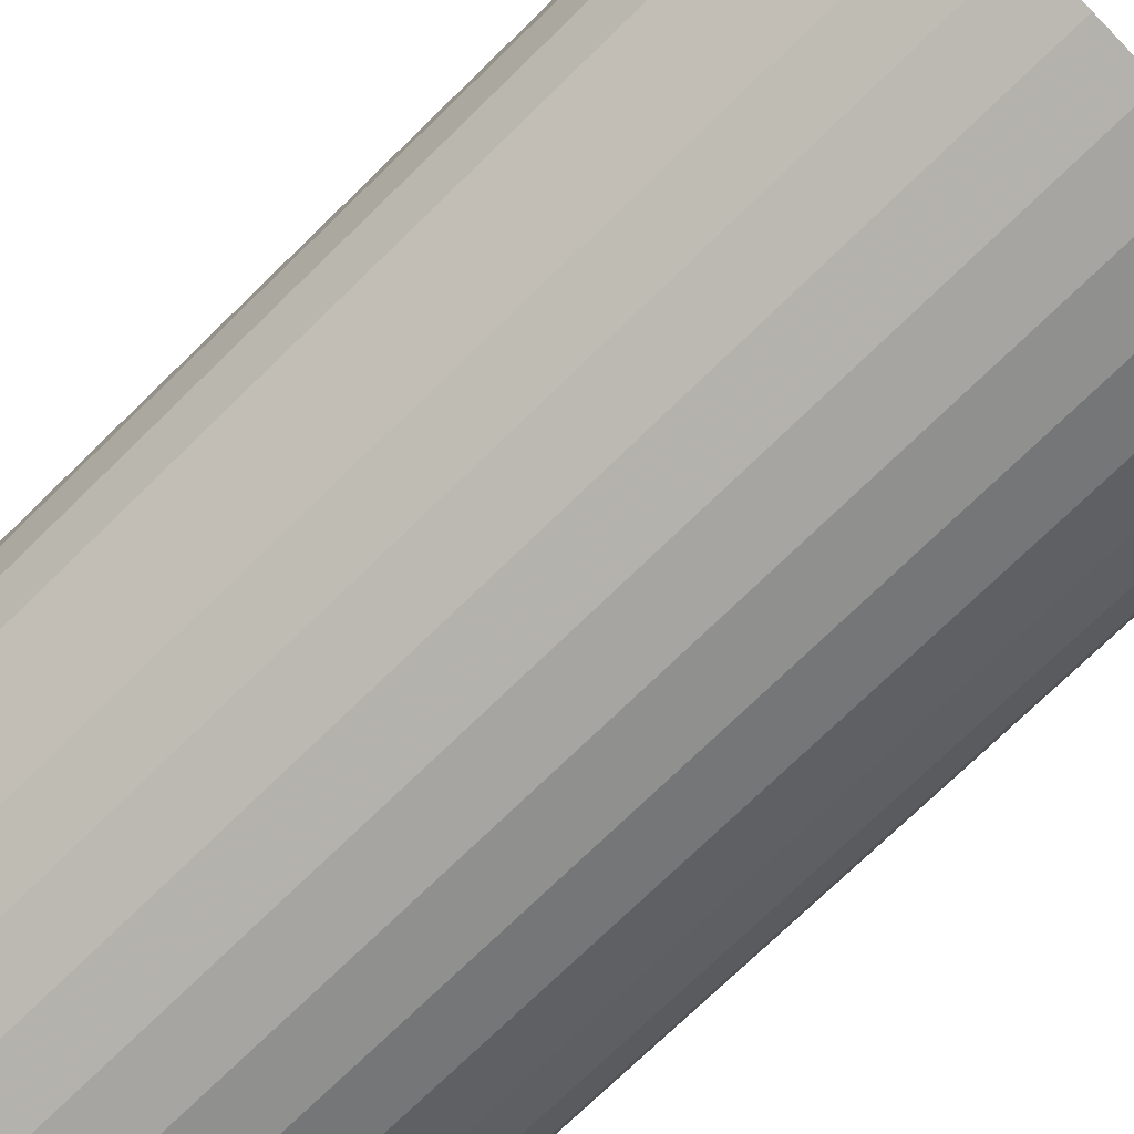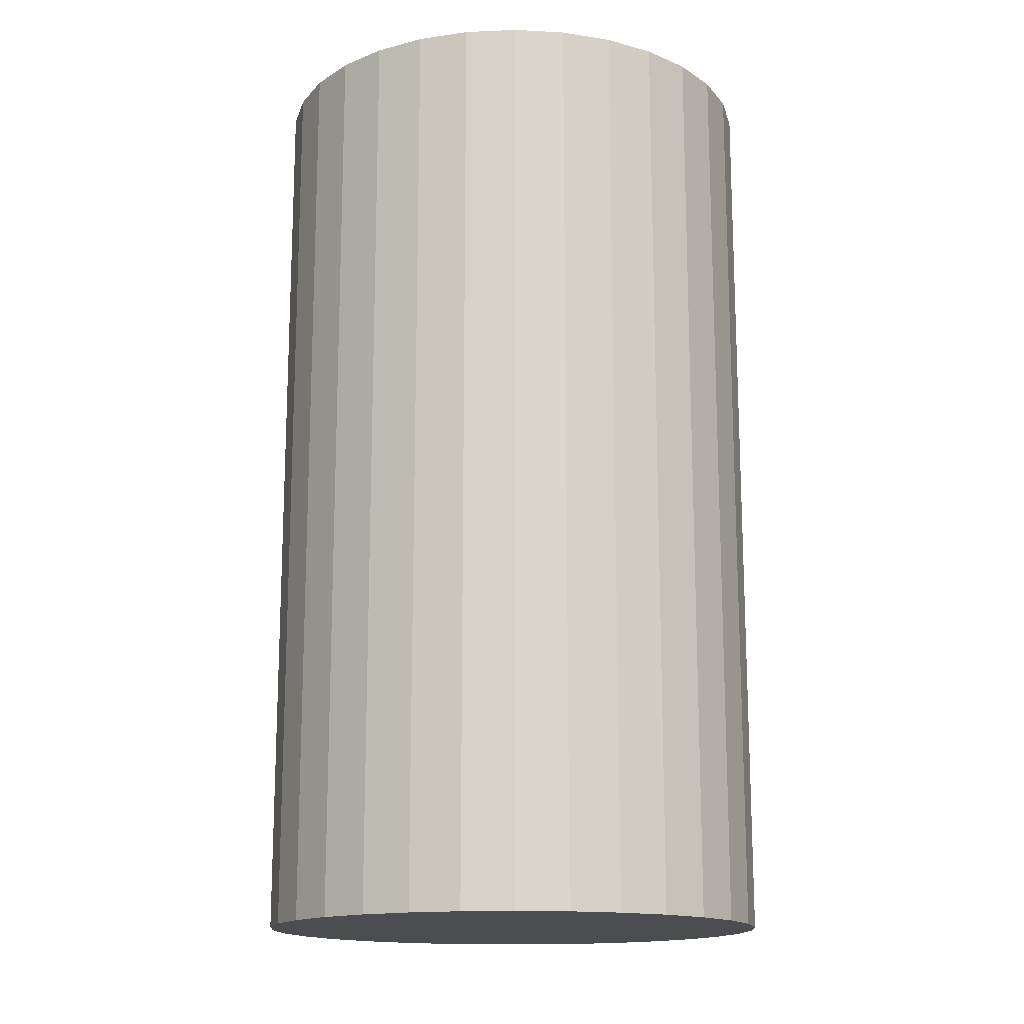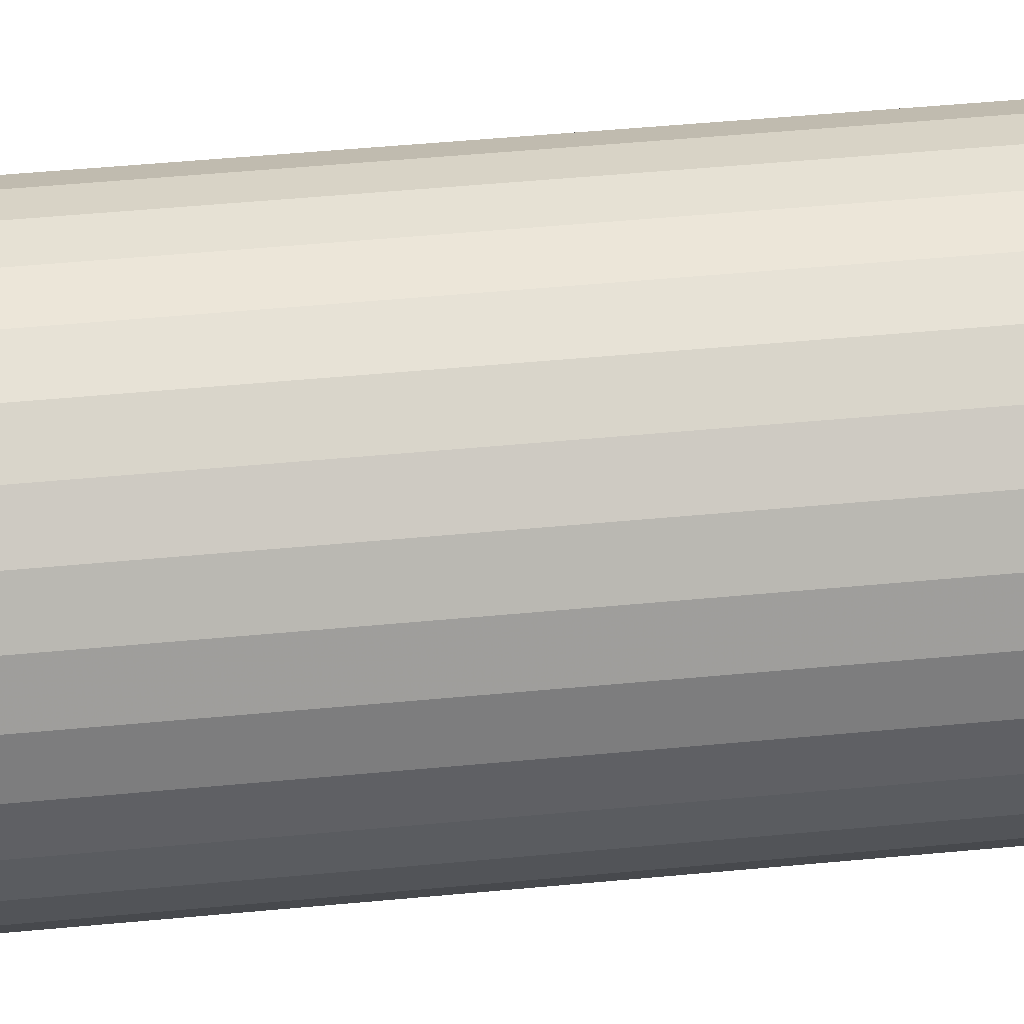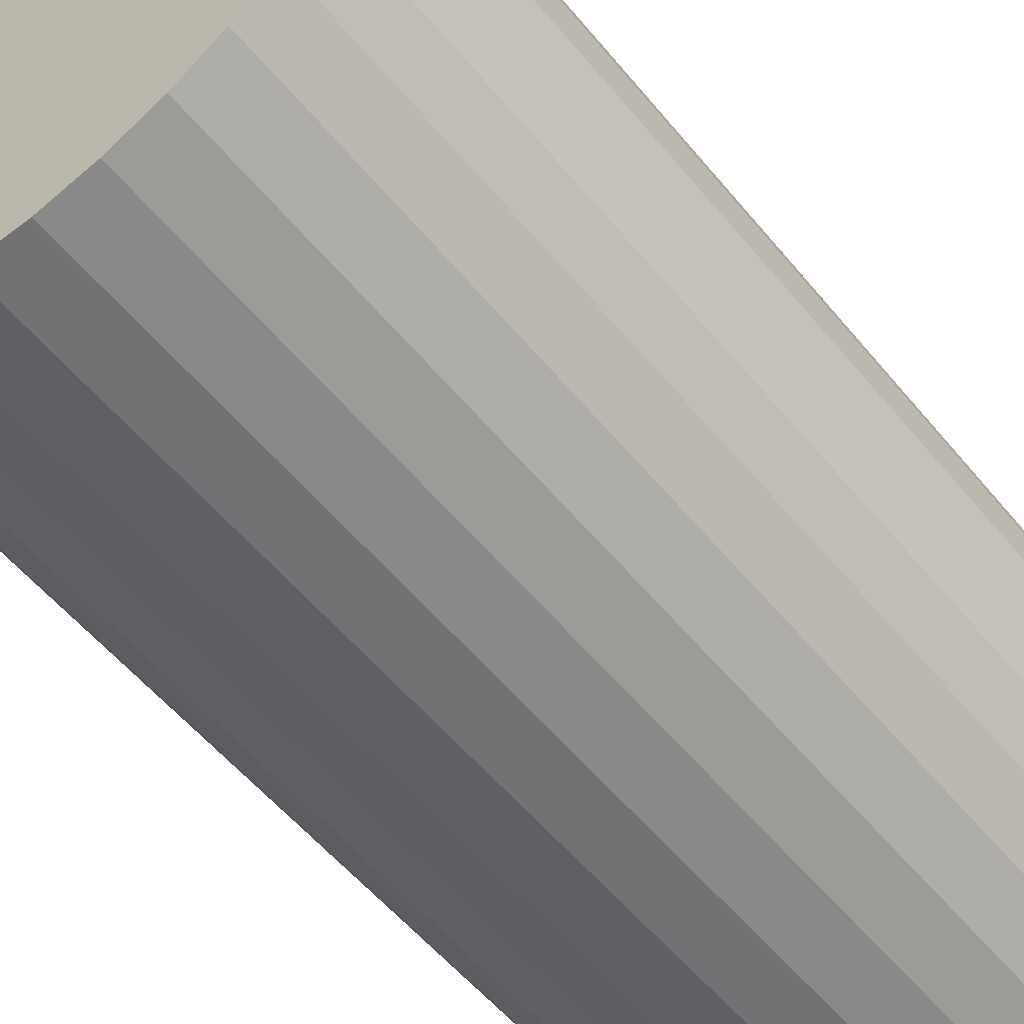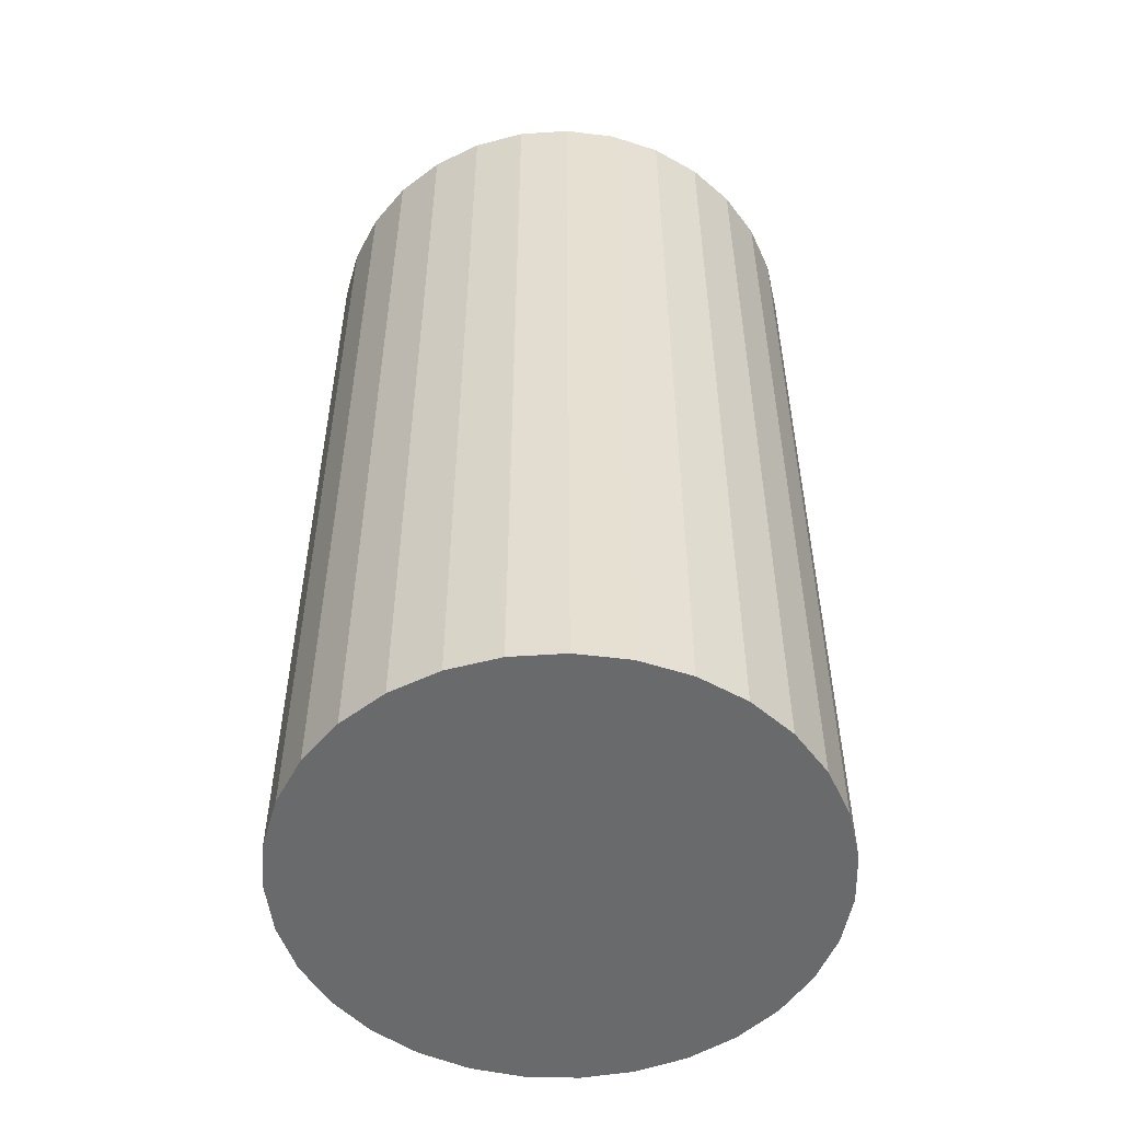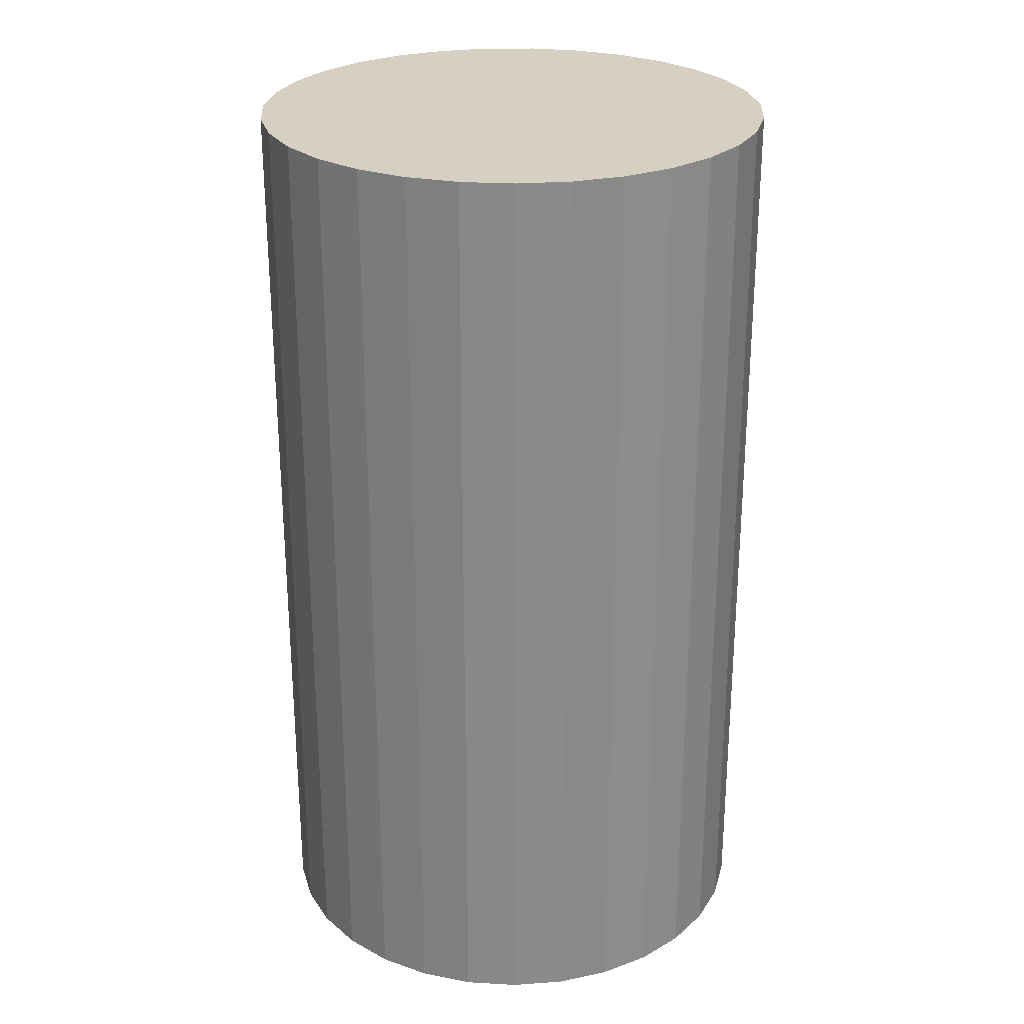
<metadata>
{"format":"obj","ext":"obj","renderer":"f3d","projection":"perspective","resolution":1024,"background":"white","views":[{"elev":-73.6,"azim":-45.7,"up":"+Z"},{"elev":-15.6,"azim":92.4,"up":"+Y"},{"elev":57.4,"azim":-95.4,"up":"+Z"},{"elev":-55.4,"azim":38.7,"up":"+Z"},{"elev":-52.9,"azim":-164.3,"up":"+Y"},{"elev":26.5,"azim":22.6,"up":"+Y"}]}
</metadata>
<code>
v 0 -9 -9
v 0 9 -9
v -0 -9 -4
v -0 9 -4
v -3.624 -9 -5.555
v -3.624 9 -5.555
v -3.257 -9 -12.79
v -3.257 9 -12.79
v 4.689 -9 -7.263
v 4.689 9 -7.263
v -3.954 -9 -12.06
v -3.954 9 -12.06
v 1.006 -9 -4.102
v 1.006 9 -4.102
v 4.994 -9 -9.253
v 4.994 9 -9.253
v 4.942 -9 -8.243
v 4.942 9 -8.243
v 2.856 -9 -4.896
v 2.856 9 -4.896
v 1.972 -9 -4.405
v 1.972 9 -4.405
v 4.243 -9 -6.355
v 4.243 9 -6.355
v -4.84 -9 -10.25
v -4.84 9 -10.25
v 0.5058 -9 -13.97
v 0.5058 9 -13.97
v 2.427 -9 -13.37
v 2.427 9 -13.37
v -1.497 -9 -13.77
v -1.497 9 -13.77
v 4.489 -9 -11.2
v 4.489 9 -11.2
v -4.489 -9 -11.2
v -4.489 9 -11.2
v 1.497 -9 -13.77
v 1.497 9 -13.77
v -2.427 -9 -13.37
v -2.427 9 -13.37
v -0.5058 -9 -13.97
v -0.5058 9 -13.97
v 4.84 -9 -10.25
v 4.84 9 -10.25
v -4.243 -9 -6.355
v -4.243 9 -6.355
v -1.972 -9 -4.405
v -1.972 9 -4.405
v -2.856 -9 -4.896
v -2.856 9 -4.896
v -4.942 -9 -8.243
v -4.942 9 -8.243
v -4.994 -9 -9.253
v -4.994 9 -9.253
v -1.006 -9 -4.102
v -1.006 9 -4.102
v 3.954 -9 -12.06
v 3.954 9 -12.06
v -4.689 -9 -7.263
v -4.689 9 -7.263
v 3.257 -9 -12.79
v 3.257 9 -12.79
v 3.624 -9 -5.555
v 3.624 9 -5.555
f 1 13 21
f 1 21 19
f 1 19 63
f 1 63 23
f 1 23 9
f 1 9 17
f 1 17 15
f 1 15 43
f 1 43 33
f 1 33 57
f 1 57 61
f 1 61 29
f 1 29 37
f 1 37 27
f 1 27 41
f 1 41 31
f 1 31 39
f 1 39 7
f 1 7 11
f 1 11 35
f 1 35 25
f 1 25 53
f 1 53 51
f 1 51 59
f 1 59 45
f 1 45 5
f 1 5 49
f 1 49 47
f 1 47 55
f 1 55 3
f 1 3 13
f 22 14 2
f 20 22 2
f 64 20 2
f 24 64 2
f 10 24 2
f 18 10 2
f 16 18 2
f 44 16 2
f 34 44 2
f 58 34 2
f 62 58 2
f 30 62 2
f 38 30 2
f 28 38 2
f 42 28 2
f 32 42 2
f 40 32 2
f 8 40 2
f 12 8 2
f 36 12 2
f 26 36 2
f 54 26 2
f 52 54 2
f 60 52 2
f 46 60 2
f 6 46 2
f 50 6 2
f 48 50 2
f 56 48 2
f 4 56 2
f 14 4 2
f 14 22 13
f 13 22 21
f 22 20 21
f 21 20 19
f 20 64 19
f 19 64 63
f 64 24 63
f 63 24 23
f 24 10 23
f 23 10 9
f 10 18 9
f 9 18 17
f 18 16 17
f 17 16 15
f 16 44 15
f 15 44 43
f 44 34 43
f 43 34 33
f 34 58 33
f 33 58 57
f 58 62 57
f 57 62 61
f 62 30 61
f 61 30 29
f 30 38 29
f 29 38 37
f 38 28 37
f 37 28 27
f 28 42 27
f 27 42 41
f 42 32 41
f 41 32 31
f 32 40 31
f 31 40 39
f 40 8 39
f 39 8 7
f 8 12 7
f 7 12 11
f 12 36 11
f 11 36 35
f 36 26 35
f 35 26 25
f 26 54 25
f 25 54 53
f 54 52 53
f 53 52 51
f 52 60 51
f 51 60 59
f 60 46 59
f 59 46 45
f 46 6 45
f 45 6 5
f 6 50 5
f 5 50 49
f 50 48 49
f 49 48 47
f 48 56 47
f 47 56 55
f 4 14 3
f 3 14 13
f 56 4 55
f 55 4 3

</code>
